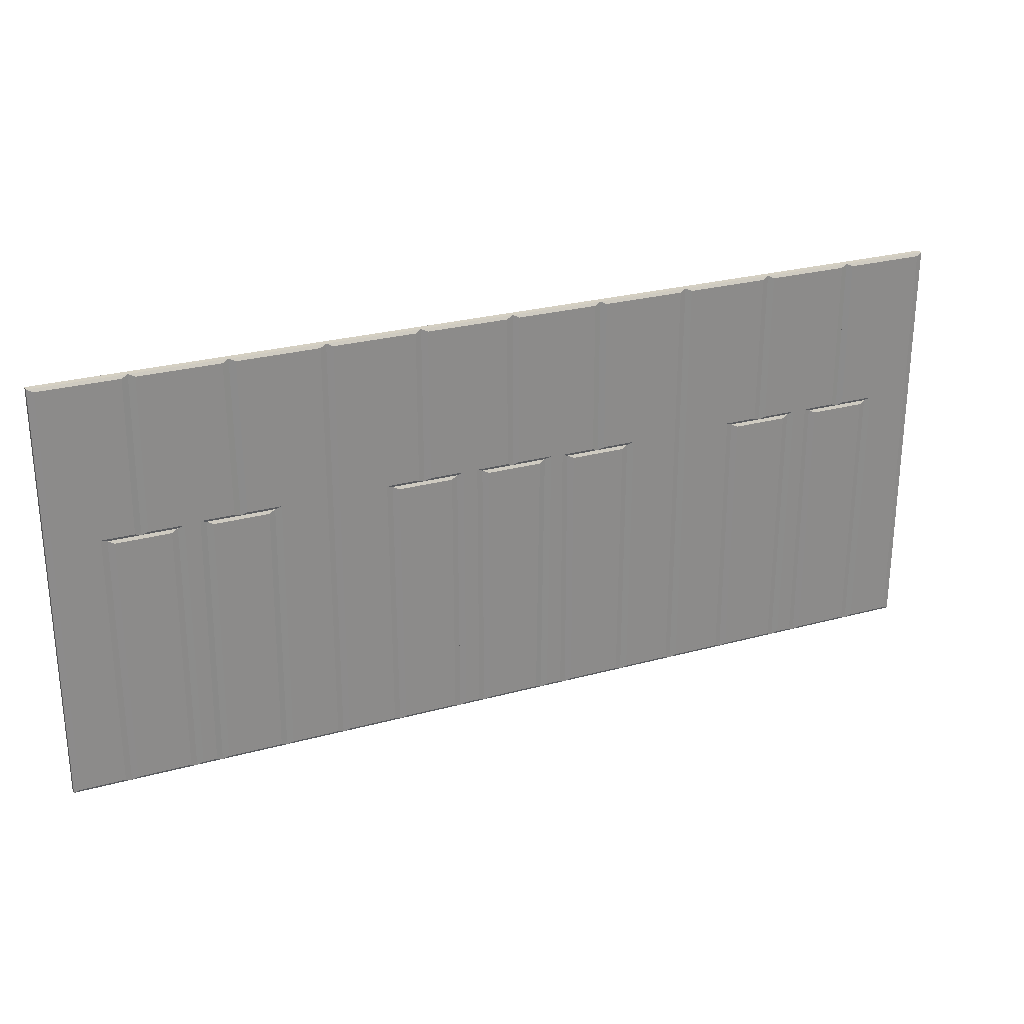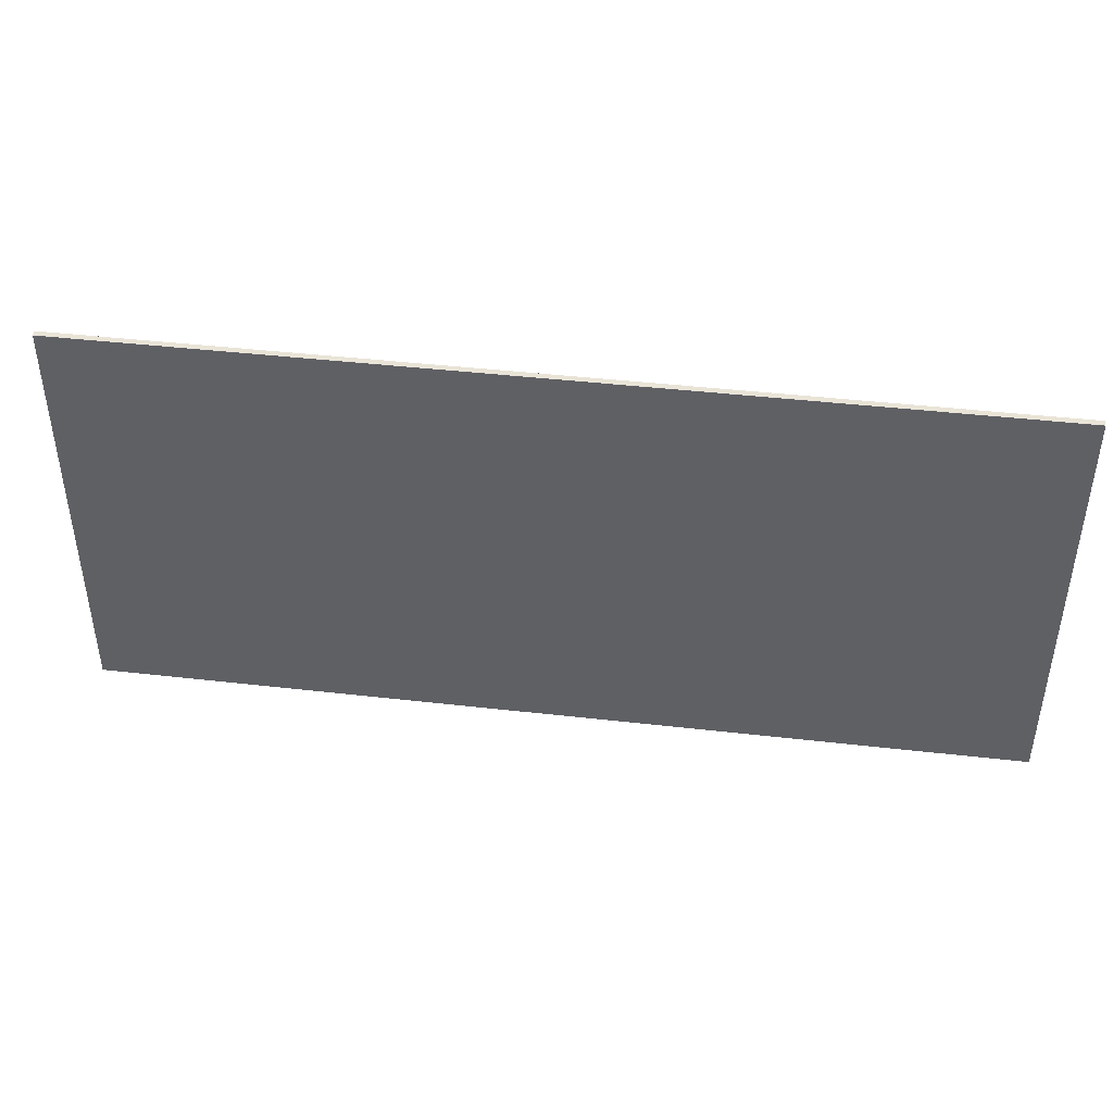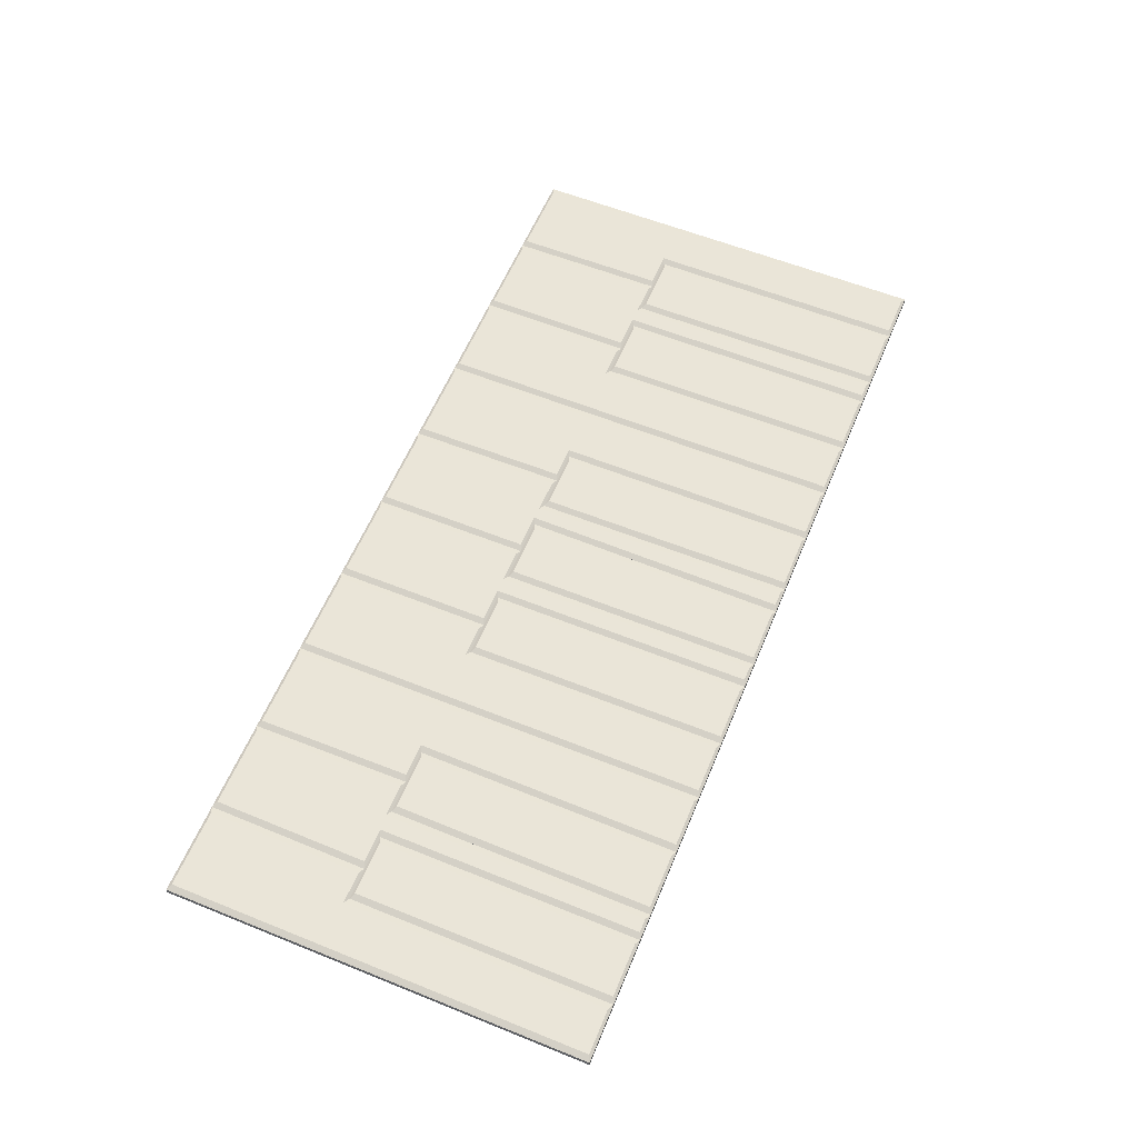
<metadata>
{"format":"obj","ext":"obj","renderer":"f3d","projection":"perspective","resolution":1024,"background":"white","views":[{"elev":26.4,"azim":156.6,"up":"+Z"},{"elev":43.1,"azim":7.7,"up":"+Z"},{"elev":59.1,"azim":112.5,"up":"+Y"}]}
</metadata>
<code>
o Plane
o Plane.001
v 0.1234 0.000163 0.05632
v 0.1234 0.000163 -0.05632
v 0.1082 0.000163 -0.05632
v 0.1082 0.000163 0.01358
v 0.09941 0.000163 0.05632
v 0.09976 0.000163 0.01358
v 0.1011 0.002348 0.05557
v 0.09941 0.001824 0.05632
v 0.1234 0.001824 0.05632
v 0.1217 0.002348 0.05557
v 0.1234 0.001824 -0.05632
v 0.1217 0.002348 -0.05557
v 0.1082 0.001824 -0.05632
v 0.1099 0.002348 -0.05557
v 0.1082 0.001824 0.01358
v 0.1099 0.002348 0.01434
v 0.09976 0.001824 0.01358
v 0.1014 0.002348 0.01434
f 4 2 5
f 5 17 6
f 6 15 4
f 3 11 2
f 4 13 3
f 10 14 16
f 2 9 1
f 9 7 8
f 11 10 9
f 13 12 11
f 15 14 13
f 15 18 16
f 17 7 18
f 1 8 5
f 5 6 4
f 4 3 2
f 2 1 5
f 5 8 17
f 6 17 15
f 3 13 11
f 4 15 13
f 16 18 7
f 10 12 14
f 16 7 10
f 2 11 9
f 9 10 7
f 11 12 10
f 13 14 12
f 15 16 14
f 15 17 18
f 17 8 7
f 1 9 8
o Plane.002
v 0.1082 0.000163 -0.05632
v 0.09077 0.000163 -0.05632
v 0.1082 0.000163 0.01358
v 0.09058 0.000163 0.01358
v 0.09976 0.000163 0.01358
v 0.1066 0.002348 -0.05557
v 0.1082 0.001824 -0.05632
v 0.09077 0.001824 -0.05632
v 0.09242 0.002348 -0.05557
v 0.1066 0.002348 0.01283
v 0.1082 0.001824 0.01358
v 0.09976 0.001824 0.01358
v 0.09976 0.002348 0.01283
v 0.09224 0.002348 0.01283
v 0.09058 0.001824 0.01358
f 19 23 22
f 19 29 21
f 21 30 23
f 22 26 20
f 23 33 22
f 32 31 24
f 26 24 25
f 28 25 24
f 32 30 31
f 32 26 33
f 28 30 29
f 20 25 19
f 22 20 19
f 19 21 23
f 19 25 29
f 21 29 30
f 22 33 26
f 23 30 33
f 24 27 32
f 31 28 24
f 26 27 24
f 28 29 25
f 32 33 30
f 32 27 26
f 28 31 30
f 20 26 25
o Plane.003
v 0.09077 0.000163 -0.05632
v 0.09058 0.000163 0.01358
v 0.08379 0.000163 -0.05632
v 0.08324 0.000163 0.01395
v 0.07443 0.000163 0.01395
v 0.0748 0.000163 0.05632
v 0.09941 0.000163 0.05632
v 0.09976 0.000163 0.01358
v 0.0981 0.002348 0.01434
v 0.09976 0.001824 0.01358
v 0.09058 0.001824 0.01358
v 0.08893 0.002348 0.01434
v 0.09077 0.001824 -0.05632
v 0.08911 0.002348 -0.05557
v 0.08379 0.001824 -0.05632
v 0.08544 0.002348 -0.05557
v 0.08324 0.001824 0.01395
v 0.08489 0.002348 0.0147
v 0.07443 0.001824 0.01395
v 0.07609 0.002348 0.0147
v 0.0748 0.001824 0.05632
v 0.07645 0.002348 0.05557
v 0.09941 0.001824 0.05632
v 0.09776 0.002348 0.05557
f 37 35 40
f 41 56 40
f 55 45 51
f 34 44 35
f 40 54 39
f 38 50 37
f 36 46 34
f 39 52 38
f 37 48 36
f 44 42 43
f 44 47 45
f 48 47 46
f 50 49 48
f 50 53 51
f 54 53 52
f 54 57 55
f 42 56 43
f 35 43 41
f 39 38 37
f 37 36 34
f 35 41 40
f 37 34 35
f 40 39 37
f 41 43 56
f 51 53 55
f 55 57 42
f 45 47 49
f 55 42 45
f 45 49 51
f 34 46 44
f 40 56 54
f 38 52 50
f 36 48 46
f 39 54 52
f 37 50 48
f 44 45 42
f 44 46 47
f 48 49 47
f 50 51 49
f 50 52 53
f 54 55 53
f 54 56 57
f 42 57 56
f 35 44 43
o Plane.004
v 0.08379 0.000163 -0.05632
v 0.06599 0.000163 -0.05632
v 0.08324 0.000163 0.01395
v 0.06544 0.000163 0.01395
v 0.07443 0.000163 0.01395
v 0.08213 0.002348 -0.05557
v 0.08379 0.001824 -0.05632
v 0.06599 0.001824 -0.05632
v 0.06764 0.002348 -0.05557
v 0.08159 0.002348 0.0132
v 0.08324 0.001824 0.01395
v 0.07443 0.001824 0.01395
v 0.07443 0.002348 0.0132
v 0.0671 0.002348 0.0132
v 0.06544 0.001824 0.01395
f 58 62 61
f 58 68 60
f 62 72 61
f 71 67 63
f 60 69 62
f 61 65 59
f 65 63 64
f 63 68 64
f 71 69 70
f 71 65 72
f 67 69 68
f 59 64 58
f 61 59 58
f 58 60 62
f 58 64 68
f 62 69 72
f 63 66 71
f 71 70 67
f 60 68 69
f 61 72 65
f 65 66 63
f 63 67 68
f 71 72 69
f 71 66 65
f 67 70 69
f 59 65 64
o Plane.005
v 0.06599 0.000163 -0.05632
v 0.06544 0.000163 0.01395
v 0.05002 0.000163 0.05632
v 0.05002 0.000163 -0.05632
v 0.07443 0.000163 0.01395
v 0.0748 0.000163 0.05632
v 0.07278 0.002348 0.0147
v 0.07443 0.001824 0.01395
v 0.06544 0.001824 0.01395
v 0.06378 0.002348 0.0147
v 0.06599 0.001824 -0.05632
v 0.06433 0.002348 -0.05557
v 0.05002 0.001824 -0.05632
v 0.05167 0.002348 -0.05557
v 0.05002 0.001824 0.05632
v 0.05167 0.002348 0.05557
v 0.0748 0.001824 0.05632
v 0.07314 0.002348 0.05557
f 74 78 75
f 77 89 78
f 75 85 76
f 88 79 82
f 73 81 74
f 78 87 75
f 76 83 73
f 81 79 80
f 81 84 82
f 85 84 83
f 87 86 85
f 87 90 88
f 90 80 79
f 74 80 77
f 75 76 73
f 74 77 78
f 75 73 74
f 77 80 89
f 75 87 85
f 84 86 88
f 88 90 79
f 82 84 88
f 73 83 81
f 78 89 87
f 76 85 83
f 81 82 79
f 81 83 84
f 85 86 84
f 87 88 86
f 87 89 90
f 90 89 80
f 74 81 80
o Plane.006
v 0.03368 0.000163 -0.05632
v 0.03387 0.000163 0.01413
v 0.02506 0.000163 0.01413
v 0.02506 0.000163 0.05632
v 0.05002 0.000163 0.05632
v 0.05002 0.000163 -0.05632
v 0.04836 0.002348 -0.05557
v 0.05002 0.001824 -0.05632
v 0.03368 0.001824 -0.05632
v 0.03534 0.002348 -0.05557
v 0.03387 0.001824 0.01413
v 0.03552 0.002348 0.01489
v 0.02506 0.001824 0.01413
v 0.02671 0.002348 0.01489
v 0.02506 0.001824 0.05632
v 0.02671 0.002348 0.05557
v 0.05002 0.001824 0.05632
v 0.04836 0.002348 0.05557
f 92 96 94
f 96 107 95
f 93 101 92
f 94 103 93
f 108 100 102
f 92 99 91
f 95 105 94
f 98 100 97
f 101 100 99
f 101 104 102
f 105 104 103
f 107 106 105
f 108 98 97
f 91 98 96
f 94 93 92
f 92 91 96
f 96 95 94
f 96 98 107
f 93 103 101
f 94 105 103
f 102 104 106
f 108 97 100
f 102 106 108
f 92 101 99
f 95 107 105
f 98 99 100
f 101 102 100
f 101 103 104
f 105 106 104
f 107 108 106
f 108 107 98
f 91 99 98
o Plane.007
v 0.03368 0.000163 -0.05632
v 0.01588 0.000163 -0.05632
v 0.03387 0.000163 0.01413
v 0.01588 0.000163 0.01413
v 0.02506 0.000163 0.01413
v 0.03203 0.002348 -0.05557
v 0.03368 0.001824 -0.05632
v 0.01588 0.001824 -0.05632
v 0.01753 0.002348 -0.05557
v 0.03221 0.002348 0.01338
v 0.03387 0.001824 0.01413
v 0.02506 0.001824 0.01413
v 0.02506 0.002348 0.01338
v 0.01753 0.002348 0.01338
v 0.01588 0.001824 0.01413
f 109 113 112
f 109 119 111
f 113 123 112
f 122 118 114
f 111 120 113
f 112 116 110
f 115 117 114
f 118 115 114
f 122 120 121
f 117 123 122
f 118 120 119
f 110 115 109
f 112 110 109
f 109 111 113
f 109 115 119
f 113 120 123
f 114 117 122
f 122 121 118
f 111 119 120
f 112 123 116
f 115 116 117
f 118 119 115
f 122 123 120
f 117 116 123
f 118 121 120
f 110 116 115
o Plane.008
v 0.01588 0.000163 -0.05632
v 0.01588 0.000163 0.01413
v 0.008719 0.000163 -0.05632
v 0.008719 0.000163 0.01413
v 9.2e-05 0.000163 0.01413
v 9.2e-05 0.000163 0.05632
v 0.02506 0.000163 0.01413
v 0.02506 0.000163 0.05632
v 0.0234 0.002348 0.01489
v 0.02506 0.001824 0.01413
v 0.01588 0.001824 0.01413
v 0.01422 0.002348 0.01489
v 0.01588 0.001824 -0.05632
v 0.01422 0.002348 -0.05557
v 0.008719 0.001824 -0.05632
v 0.01037 0.002348 -0.05557
v 0.008719 0.001824 0.01413
v 0.01037 0.002348 0.01489
v 9.2e-05 0.001824 0.01413
v 0.001747 0.002348 0.01489
v 9.2e-05 0.001824 0.05632
v 0.001747 0.002348 0.05557
v 0.02506 0.001824 0.05632
v 0.0234 0.002348 0.05557
f 127 125 131
f 130 146 131
f 131 144 129
f 128 140 127
f 126 136 124
f 129 142 128
f 127 138 126
f 145 135 141
f 124 134 125
f 134 132 133
f 134 137 135
f 138 137 136
f 140 139 138
f 140 143 141
f 144 143 142
f 146 145 144
f 132 146 133
f 125 133 130
f 129 128 127
f 127 126 124
f 125 130 131
f 127 124 125
f 131 129 127
f 130 133 146
f 131 146 144
f 128 142 140
f 126 138 136
f 129 144 142
f 127 140 138
f 141 143 145
f 145 147 132
f 135 137 139
f 145 132 135
f 135 139 141
f 124 136 134
f 134 135 132
f 134 136 137
f 138 139 137
f 140 141 139
f 140 142 143
f 144 145 143
f 146 147 145
f 132 147 146
f 125 134 133
o Plane.009
v 0.008719 0.000163 -0.05632
v -0.008554 0.000163 -0.05632
v 0.008719 0.000163 0.01413
v -0.009269 0.000163 0.01413
v 9.2e-05 0.000163 0.01413
v 0.007064 0.002348 -0.05557
v 0.008719 0.001824 -0.05632
v -0.008554 0.001824 -0.05632
v -0.006907 0.002348 -0.05557
v 0.007064 0.002348 0.01338
v 0.008719 0.001824 0.01413
v 9.2e-05 0.001824 0.01413
v 9.2e-05 0.002348 0.01338
v -0.007607 0.002348 0.01338
v -0.009269 0.001824 0.01413
f 148 152 151
f 148 158 150
f 152 162 151
f 161 157 153
f 150 159 152
f 151 155 149
f 155 153 154
f 157 154 153
f 161 159 160
f 161 155 162
f 157 159 158
f 149 154 148
f 151 149 148
f 148 150 152
f 148 154 158
f 152 159 162
f 153 156 161
f 161 160 157
f 150 158 159
f 151 162 155
f 155 156 153
f 157 158 154
f 161 162 159
f 161 156 155
f 157 160 159
f 149 155 154
o Plane.010
v -0.008554 0.000163 -0.05632
v -0.009269 0.000163 0.01413
v -0.01606 0.000163 -0.05632
v -0.01588 0.000163 0.01395
v -0.02487 0.000163 0.01395
v -0.02469 0.000163 0.05632
v 9.2e-05 0.000163 0.01413
v 9.2e-05 0.000163 0.05632
v -0.001563 0.002348 0.01489
v 9.2e-05 0.001824 0.01413
v -0.009269 0.001824 0.01413
v -0.01093 0.002348 0.01489
v -0.008554 0.001824 -0.05632
v -0.01022 0.002348 -0.05557
v -0.01606 0.001824 -0.05632
v -0.0144 0.002348 -0.05557
v -0.01588 0.001824 0.01395
v -0.01422 0.002348 0.0147
v -0.02487 0.001824 0.01395
v -0.02321 0.002348 0.0147
v -0.02469 0.001824 0.05632
v -0.02304 0.002348 0.05557
v 9.2e-05 0.001824 0.05632
v -0.001563 0.002348 0.05557
f 166 164 170
f 169 185 170
f 165 175 163
f 168 181 167
f 166 177 165
f 184 174 180
f 163 173 164
f 170 183 168
f 167 179 166
f 173 171 172
f 173 176 174
f 177 176 175
f 179 178 177
f 179 182 180
f 183 182 181
f 183 186 184
f 186 172 171
f 164 172 169
f 168 167 166
f 166 165 163
f 164 169 170
f 166 163 164
f 170 168 166
f 169 172 185
f 165 177 175
f 168 183 181
f 166 179 177
f 180 182 184
f 184 186 171
f 174 176 178
f 184 171 174
f 174 178 180
f 163 175 173
f 170 185 183
f 167 181 179
f 173 174 171
f 173 175 176
f 177 178 176
f 179 180 178
f 179 181 182
f 183 184 182
f 183 185 186
f 186 185 172
f 164 173 172
o Plane.011
v -0.01606 0.000163 -0.05632
v -0.0335 0.000163 -0.05632
v -0.01588 0.000163 0.01395
v -0.03368 0.000163 0.01395
v -0.02487 0.000163 0.01395
v -0.01771 0.002348 -0.05557
v -0.01606 0.001824 -0.05632
v -0.0335 0.001824 -0.05632
v -0.03185 0.002348 -0.05557
v -0.01753 0.002348 0.0132
v -0.01588 0.001824 0.01395
v -0.02487 0.001824 0.01395
v -0.02487 0.002348 0.0132
v -0.03202 0.002348 0.0132
v -0.03368 0.001824 0.01395
f 187 191 190
f 187 197 189
f 189 198 191
f 190 194 188
f 191 201 190
f 200 199 192
f 194 192 193
f 196 193 192
f 200 198 199
f 200 194 201
f 196 198 197
f 188 193 187
f 190 188 187
f 187 189 191
f 187 193 197
f 189 197 198
f 190 201 194
f 191 198 201
f 192 195 200
f 199 196 192
f 194 195 192
f 196 197 193
f 200 201 198
f 200 195 194
f 196 199 198
f 188 194 193
o Plane.012
v -0.0335 0.000163 -0.05632
v -0.03368 0.000163 0.01395
v -0.04947 0.000163 -0.05632
v -0.04965 0.000163 0.05632
v -0.02487 0.000163 0.01395
v -0.02469 0.000163 0.05632
v -0.02652 0.002348 0.0147
v -0.02487 0.001824 0.01395
v -0.03368 0.001824 0.01395
v -0.03534 0.002348 0.0147
v -0.0335 0.001824 -0.05632
v -0.03515 0.002348 -0.05557
v -0.04947 0.001824 -0.05632
v -0.04781 0.002348 -0.05557
v -0.04965 0.001824 0.05632
v -0.048 0.002348 0.05557
v -0.02469 0.001824 0.05632
v -0.02635 0.002348 0.05557
f 203 207 205
f 206 218 207
f 202 210 203
f 207 216 205
f 204 212 202
f 205 214 204
f 217 208 211
f 210 208 209
f 210 213 211
f 214 213 212
f 214 217 215
f 216 219 217
f 219 209 208
f 203 209 206
f 205 204 202
f 203 206 207
f 205 202 203
f 206 209 218
f 202 212 210
f 207 218 216
f 204 214 212
f 205 216 214
f 213 215 217
f 217 219 208
f 211 213 217
f 210 211 208
f 210 212 213
f 214 215 213
f 214 216 217
f 216 218 219
f 219 218 209
f 203 210 209
o Plane.013
v -0.0658 0.000163 -0.05632
v -0.0658 0.000163 0.01432
v -0.07443 0.000163 0.01432
v -0.07462 0.000163 0.05632
v -0.04947 0.000163 -0.05632
v -0.04965 0.000163 0.05632
v -0.05112 0.002348 -0.05557
v -0.04947 0.001824 -0.05632
v -0.0658 0.001824 -0.05632
v -0.06415 0.002348 -0.05557
v -0.0658 0.001824 0.01432
v -0.06415 0.002348 0.01507
v -0.07443 0.001824 0.01432
v -0.07278 0.002348 0.01507
v -0.07462 0.001824 0.05632
v -0.07296 0.002348 0.05557
v -0.04965 0.001824 0.05632
v -0.05131 0.002348 0.05557
f 221 224 223
f 224 236 225
f 223 232 222
f 237 229 231
f 221 228 220
f 225 234 223
f 222 230 221
f 228 226 227
f 230 229 228
f 230 233 231
f 232 235 233
f 236 235 234
f 226 236 227
f 220 227 224
f 223 222 221
f 221 220 224
f 224 225 223
f 224 227 236
f 223 234 232
f 231 233 235
f 237 226 229
f 231 235 237
f 221 230 228
f 225 236 234
f 222 232 230
f 228 229 226
f 230 231 229
f 230 232 233
f 232 234 235
f 236 237 235
f 226 237 236
f 220 228 227
o Plane.014
v -0.0658 0.000163 -0.05632
v -0.08325 0.000163 -0.05632
v -0.0658 0.000163 0.01432
v -0.08361 0.000163 0.01432
v -0.07443 0.000163 0.01432
v -0.06746 0.002348 -0.05557
v -0.0658 0.001824 -0.05632
v -0.08325 0.001824 -0.05632
v -0.0816 0.002348 -0.05557
v -0.06746 0.002348 0.01356
v -0.0658 0.001824 0.01432
v -0.07443 0.001824 0.01432
v -0.07443 0.002348 0.01356
v -0.08195 0.002348 0.01356
v -0.08361 0.001824 0.01432
f 238 242 241
f 238 248 240
f 242 252 241
f 251 250 243
f 240 249 242
f 241 245 239
f 245 243 244
f 247 244 243
f 251 249 250
f 251 245 252
f 247 249 248
f 239 244 238
f 241 239 238
f 238 240 242
f 238 244 248
f 242 249 252
f 243 246 251
f 250 247 243
f 240 248 249
f 241 252 245
f 245 246 243
f 247 248 244
f 251 252 249
f 251 246 245
f 247 250 249
f 239 245 244
o Plane.015
v -0.08325 0.000163 -0.05632
v -0.08361 0.000163 0.01432
v -0.09058 0.000163 -0.05632
v -0.09058 0.000163 0.01432
v -0.09939 0.000163 0.01432
v -0.09921 0.000163 0.05632
v -0.07443 0.000163 0.01432
v -0.07462 0.000163 0.05632
v -0.07609 0.002348 0.01507
v -0.07443 0.001824 0.01432
v -0.08361 0.001824 0.01432
v -0.08527 0.002348 0.01507
v -0.08325 0.001824 -0.05632
v -0.08491 0.002348 -0.05557
v -0.09058 0.001824 -0.05632
v -0.08893 0.002348 -0.05557
v -0.09058 0.001824 0.01432
v -0.08893 0.002348 0.01507
v -0.09939 0.001824 0.01432
v -0.09774 0.002348 0.01507
v -0.09921 0.001824 0.05632
v -0.09756 0.002348 0.05557
v -0.07462 0.001824 0.05632
v -0.07627 0.002348 0.05557
f 256 254 260
f 259 275 260
f 258 271 257
f 256 267 255
f 274 264 270
f 253 263 254
f 260 273 258
f 257 269 256
f 255 265 253
f 263 261 262
f 263 266 264
f 267 266 265
f 269 268 267
f 269 272 270
f 273 272 271
f 275 274 273
f 261 275 262
f 254 262 259
f 258 257 256
f 256 255 253
f 254 259 260
f 256 253 254
f 260 258 256
f 259 262 275
f 258 273 271
f 256 269 267
f 270 272 274
f 274 276 261
f 264 266 268
f 274 261 264
f 264 268 270
f 253 265 263
f 260 275 273
f 257 271 269
f 255 267 265
f 263 264 261
f 263 265 266
f 267 268 266
f 269 270 268
f 269 271 272
f 273 274 272
f 275 276 274
f 261 276 275
f 254 263 262
o Plane.016
v -0.09058 0.000163 -0.05632
v -0.1086 0.000163 -0.05632
v -0.09058 0.000163 0.01432
v -0.1088 0.000163 0.01432
v -0.09939 0.000163 0.01432
v -0.09224 0.002348 -0.05557
v -0.09058 0.001824 -0.05632
v -0.1086 0.001824 -0.05632
v -0.1069 0.002348 -0.05557
v -0.09224 0.002348 0.01356
v -0.09058 0.001824 0.01432
v -0.09939 0.001824 0.01432
v -0.09939 0.002348 0.01356
v -0.1071 0.002348 0.01356
v -0.1088 0.001824 0.01432
f 277 281 280
f 277 287 279
f 279 288 281
f 280 284 278
f 281 291 280
f 290 289 282
f 284 282 283
f 286 283 282
f 290 288 289
f 290 284 291
f 286 288 287
f 278 283 277
f 280 278 277
f 277 279 281
f 277 283 287
f 279 287 288
f 280 291 284
f 281 288 291
f 282 285 290
f 289 286 282
f 284 285 282
f 286 287 283
f 290 291 288
f 290 285 284
f 286 289 288
f 278 284 283
o Plane.017
v -0.1234 0.000163 0.05632
v -0.1234 0.000163 -0.05632
v -0.1086 0.000163 -0.05632
v -0.1088 0.000163 0.01432
v -0.09939 0.000163 0.01432
v -0.09921 0.000163 0.05632
v -0.1217 0.002348 -0.05557
v -0.1234 0.001824 -0.05632
v -0.1234 0.001824 0.05632
v -0.1217 0.002348 0.05557
v -0.1102 0.002348 -0.05557
v -0.1086 0.001824 -0.05632
v -0.101 0.002348 0.01507
v -0.09939 0.001824 0.01432
v -0.1088 0.001824 0.01432
v -0.1104 0.002348 0.01507
v -0.09921 0.001824 0.05632
v -0.1009 0.002348 0.05557
f 292 295 297
f 293 303 294
f 295 305 296
f 297 300 292
f 294 306 295
f 296 308 297
f 301 307 298
f 300 298 299
f 299 302 303
f 306 304 305
f 306 302 307
f 300 309 301
f 309 305 304
f 292 299 293
f 292 293 294
f 295 296 297
f 292 294 295
f 293 299 303
f 295 306 305
f 297 308 300
f 294 303 306
f 296 305 308
f 301 309 304
f 307 302 298
f 301 304 307
f 300 301 298
f 299 298 302
f 306 307 304
f 306 303 302
f 300 308 309
f 309 308 305
f 292 300 299

</code>
